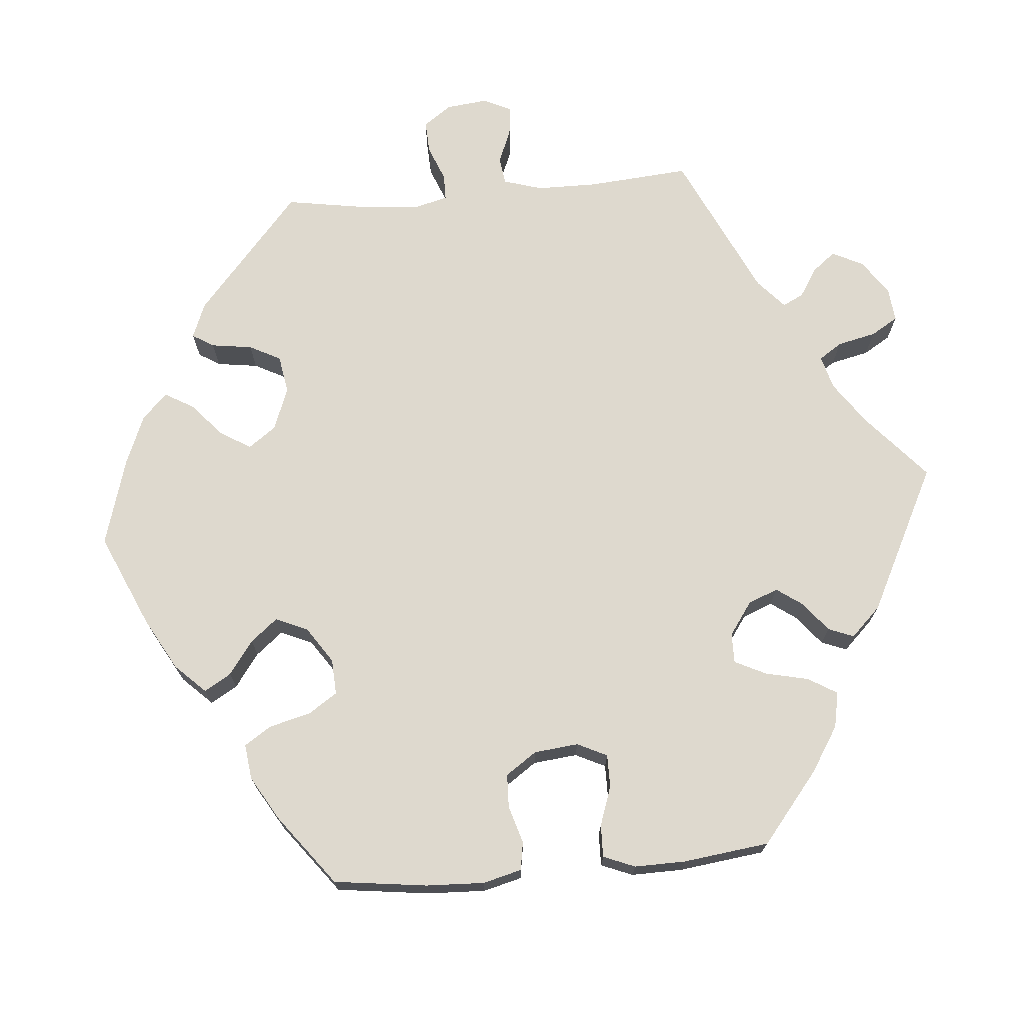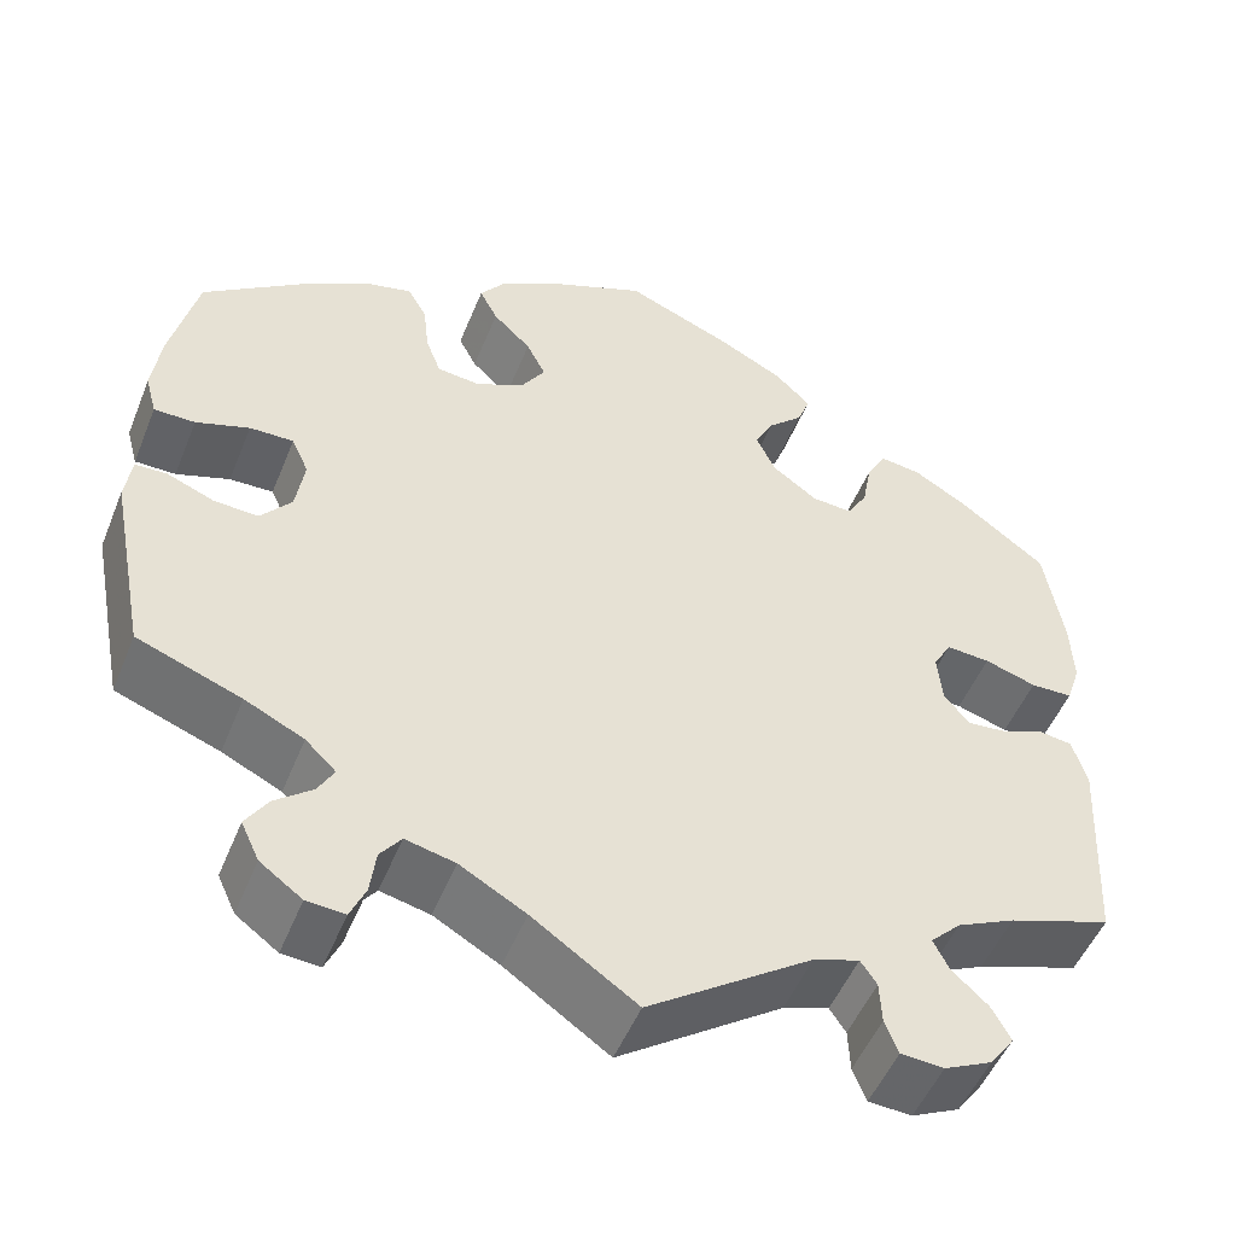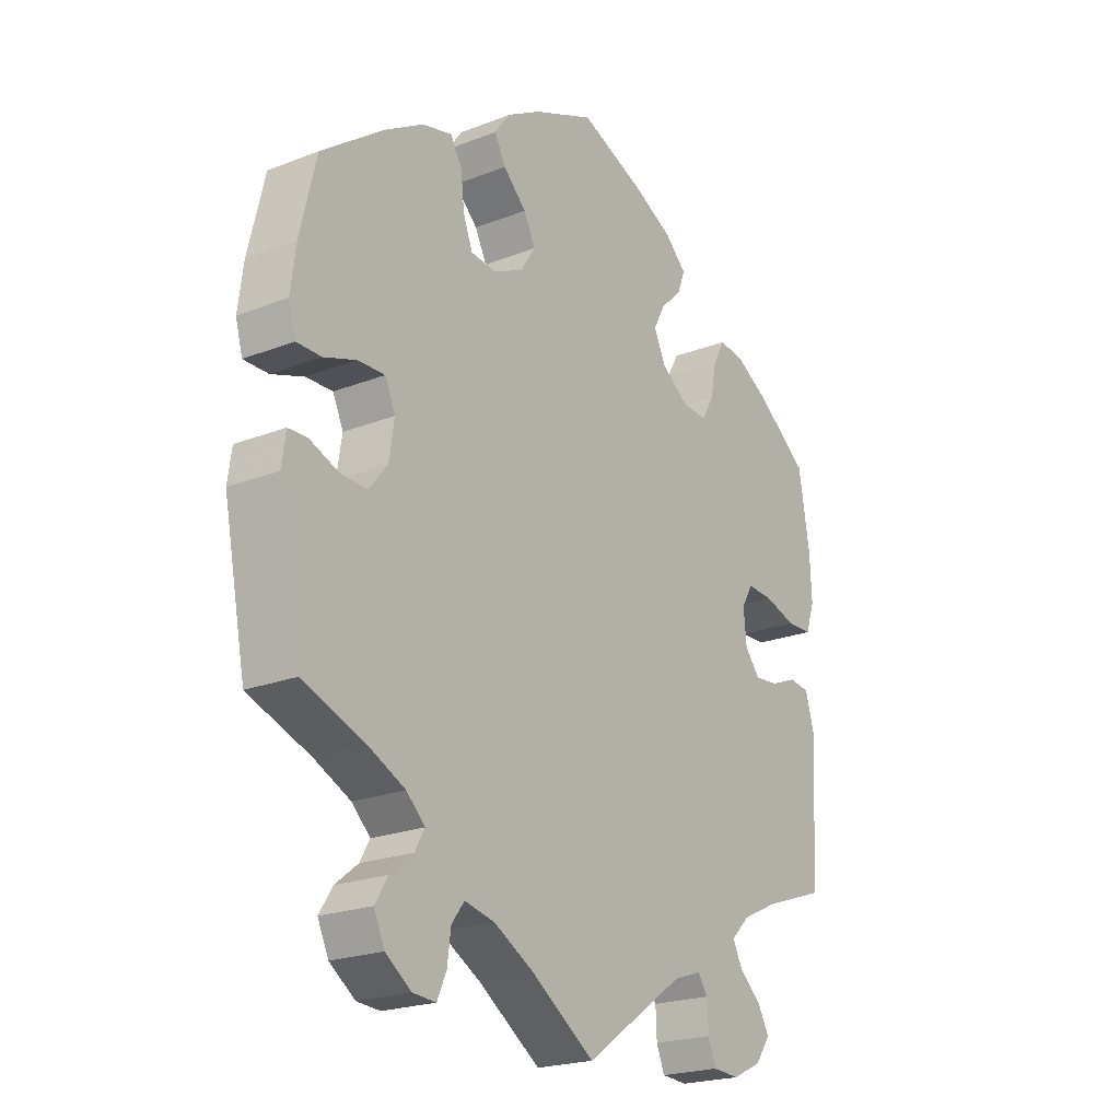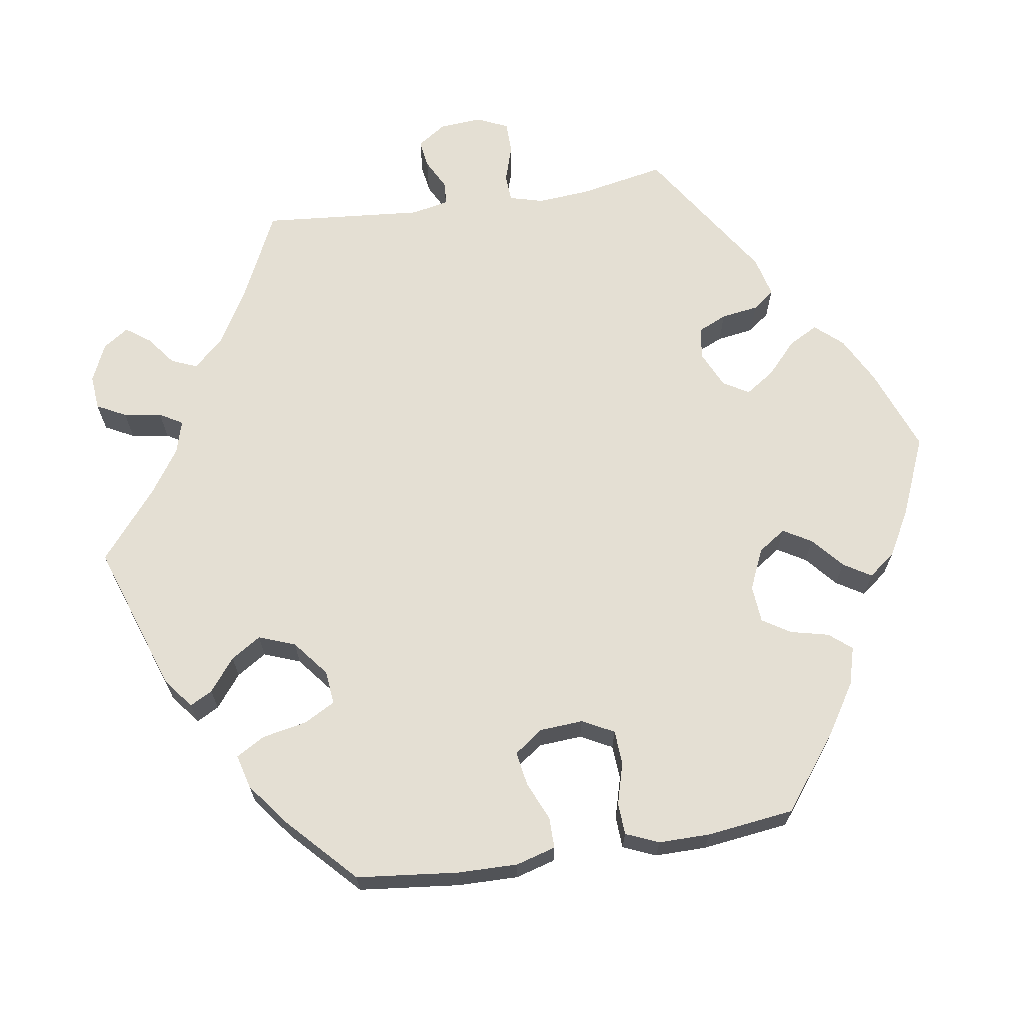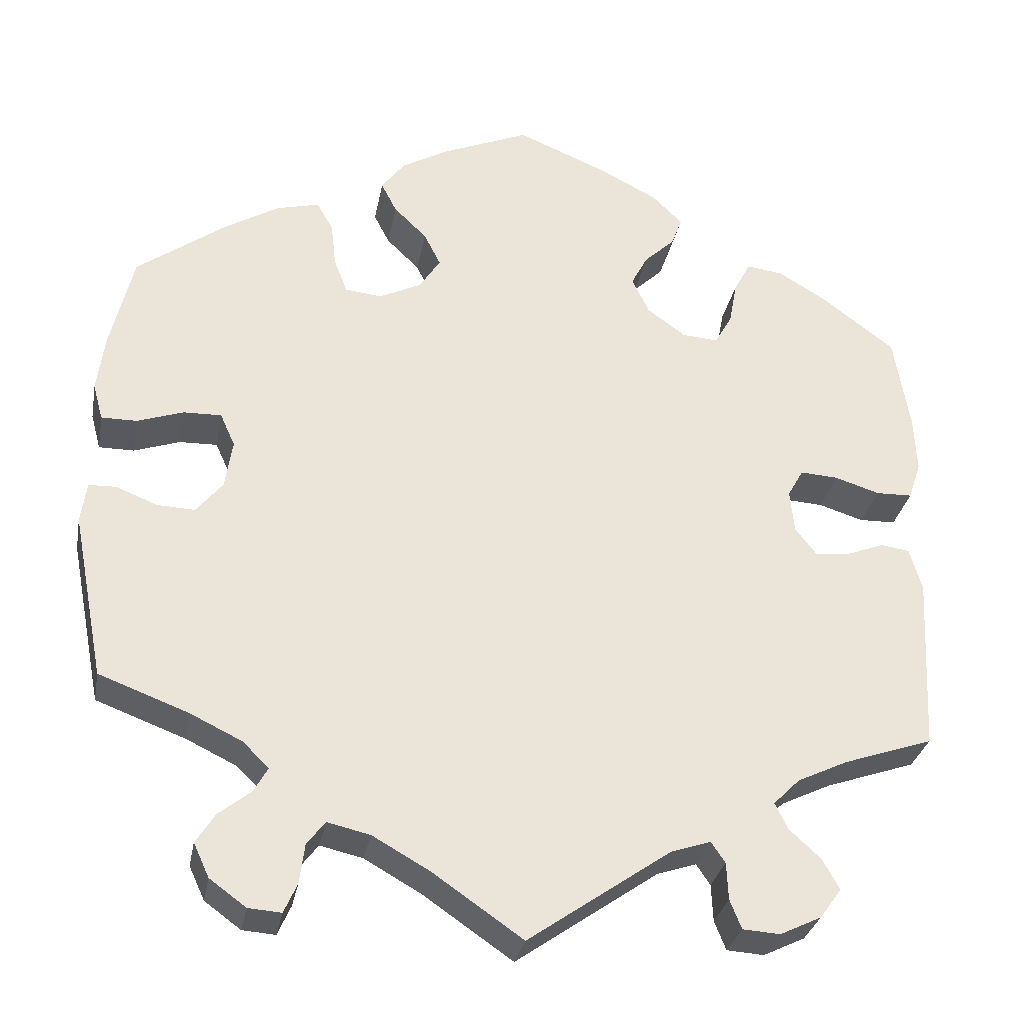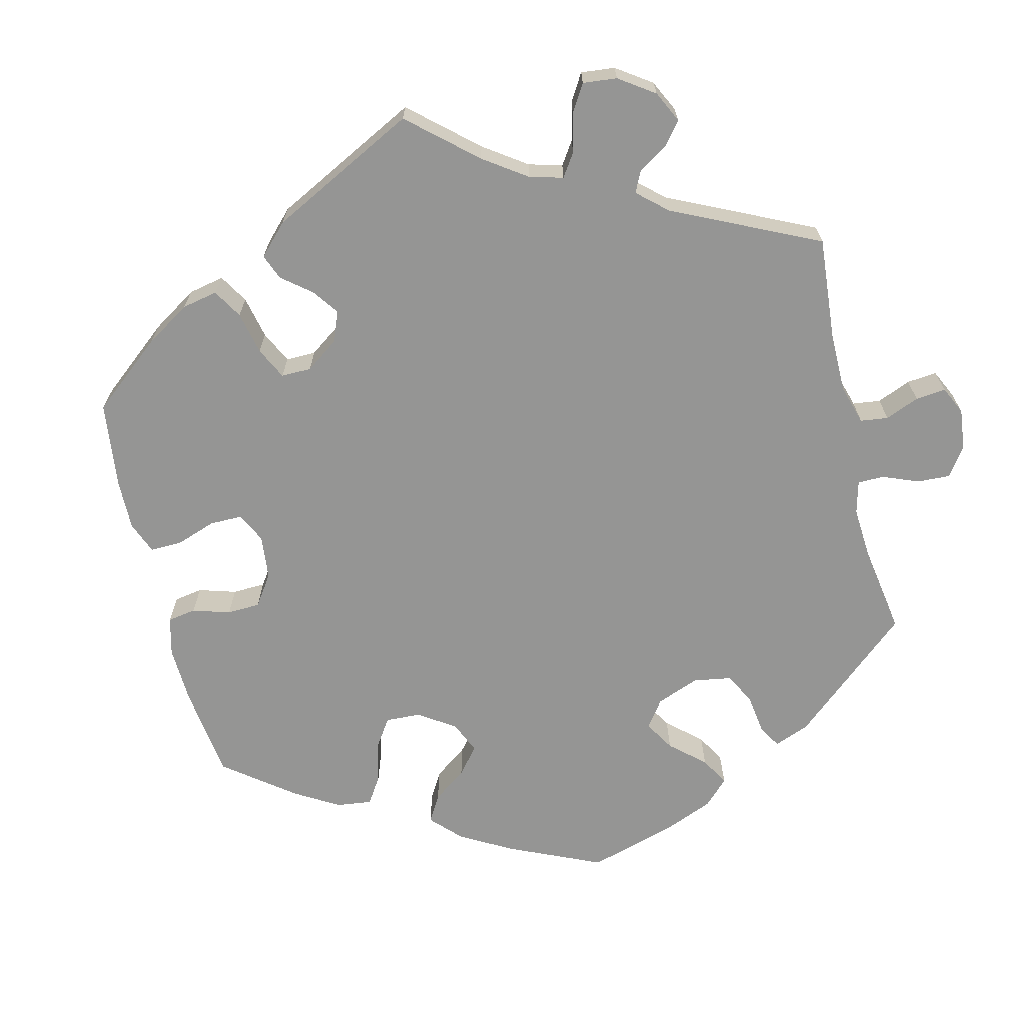
<metadata>
{"format":"obj","ext":"obj","renderer":"f3d","projection":"perspective","resolution":1024,"background":"white","views":[{"elev":71.5,"azim":24.9,"up":"+Y"},{"elev":-50.7,"azim":-21.7,"up":"+Z"},{"elev":-21.6,"azim":-55.4,"up":"+Z"},{"elev":66.8,"azim":-38.8,"up":"+Y"},{"elev":-30.4,"azim":-10.5,"up":"+Z"},{"elev":-67.4,"azim":133.5,"up":"+Y"}]}
</metadata>
<code>
v -0.54 0.07 -0.087
v -0.533 0.07 -0.038
v -0.5 0.07 -0.037
v -0.45 0.07 -0.057
v -0.404 0.07 -0.059
v -0.372 0.07 -0.02
v -0.363 0.07 0.039
v -0.381 0.07 0.079
v -0.427 0.07 0.078
v -0.483 0.07 0.059
v -0.526 0.07 0.059
v -0.538 0.07 0.103
v -0.529 0.07 0.172
v -0.501 0.07 0.289
v -0.394 0.07 0.367
v -0.327 0.07 0.407
v -0.275 0.07 0.42
v -0.255 0.07 0.385
v -0.249 0.07 0.331
v -0.233 0.07 0.289
v -0.188 0.07 0.284
v -0.137 0.07 0.309
v -0.112 0.07 0.348
v -0.132 0.07 0.388
v -0.172 0.07 0.427
v -0.191 0.07 0.464
v -0.163 0.07 0.501
v -0.105 0.07 0.534
v 0 0.07 0.578
v 0.113 0.07 0.531
v 0.18 0.07 0.496
v 0.217 0.07 0.46
v 0.204 0.07 0.425
v 0.167 0.07 0.39
v 0.147 0.07 0.352
v 0.168 0.07 0.308
v 0.215 0.07 0.274
v 0.258 0.07 0.271
v 0.279 0.07 0.308
v 0.289 0.07 0.361
v 0.309 0.07 0.398
v 0.353 0.07 0.392
v 0.41 0.07 0.358
v 0.5 0.07 0.29
v 0.519 0.07 0.174
v 0.522 0.07 0.105
v 0.507 0.07 0.06
v 0.463 0.07 0.059
v 0.409 0.07 0.076
v 0.363 0.07 0.079
v 0.344 0.07 0.045
v 0.349 0.07 -0.007
v 0.375 0.07 -0.04
v 0.416 0.07 -0.036
v 0.462 0.07 -0.018
v 0.497 0.07 -0.023
v 0.512 0.07 -0.075
v 0.501 0.07 -0.288
v 0.393 0.07 -0.325
v 0.332 0.07 -0.354
v 0.3 0.07 -0.386
v 0.316 0.07 -0.418
v 0.354 0.07 -0.453
v 0.374 0.07 -0.489
v 0.348 0.07 -0.525
v 0.298 0.07 -0.549
v 0.253 0.07 -0.546
v 0.239 0.07 -0.511
v 0.237 0.07 -0.466
v 0.22 0.07 -0.441
v 0.172 0.07 -0.457
v 0 0.07 -0.577
v -0.109 0.07 -0.502
v -0.178 0.07 -0.463
v -0.23 0.07 -0.451
v -0.252 0.07 -0.48
v -0.258 0.07 -0.527
v -0.274 0.07 -0.563
v -0.314 0.07 -0.56
v -0.358 0.07 -0.528
v -0.377 0.07 -0.487
v -0.354 0.07 -0.451
v -0.315 0.07 -0.42
v -0.298 0.07 -0.39
v -0.33 0.07 -0.359
v -0.392 0.07 -0.329
v -0.501 0.07 -0.288
v -0.54 0 -0.087
v -0.533 0 -0.038
v -0.5 0 -0.037
v -0.45 0 -0.057
v -0.404 0 -0.059
v -0.372 0 -0.02
v -0.363 0 0.039
v -0.381 0 0.079
v -0.427 0 0.078
v -0.483 0 0.059
v -0.526 0 0.059
v -0.538 0 0.103
v -0.529 0 0.172
v -0.501 0 0.289
v -0.394 0 0.367
v -0.327 0 0.407
v -0.275 0 0.42
v -0.255 0 0.385
v -0.249 0 0.331
v -0.233 0 0.289
v -0.188 0 0.284
v -0.137 0 0.309
v -0.112 0 0.348
v -0.132 0 0.388
v -0.172 0 0.427
v -0.191 0 0.464
v -0.163 0 0.501
v -0.105 0 0.534
v 0 0 0.578
v 0.113 0 0.531
v 0.18 0 0.496
v 0.217 0 0.46
v 0.204 0 0.425
v 0.167 0 0.39
v 0.147 0 0.352
v 0.168 0 0.308
v 0.215 0 0.274
v 0.258 0 0.271
v 0.279 0 0.308
v 0.289 0 0.361
v 0.309 0 0.398
v 0.353 0 0.392
v 0.41 0 0.358
v 0.5 0 0.29
v 0.519 0 0.174
v 0.522 0 0.105
v 0.507 0 0.06
v 0.463 0 0.059
v 0.409 0 0.076
v 0.363 0 0.079
v 0.344 0 0.045
v 0.349 0 -0.007
v 0.375 0 -0.04
v 0.416 0 -0.036
v 0.462 0 -0.018
v 0.497 0 -0.023
v 0.512 0 -0.075
v 0.501 0 -0.288
v 0.393 0 -0.325
v 0.332 0 -0.354
v 0.3 0 -0.386
v 0.316 0 -0.418
v 0.354 0 -0.453
v 0.374 0 -0.489
v 0.348 0 -0.525
v 0.298 0 -0.549
v 0.253 0 -0.546
v 0.239 0 -0.511
v 0.237 0 -0.466
v 0.22 0 -0.441
v 0.172 0 -0.457
v 0 0 -0.577
v -0.109 0 -0.502
v -0.178 0 -0.463
v -0.23 0 -0.451
v -0.252 0 -0.48
v -0.258 0 -0.527
v -0.274 0 -0.563
v -0.314 0 -0.56
v -0.358 0 -0.528
v -0.377 0 -0.487
v -0.354 0 -0.451
v -0.315 0 -0.42
v -0.298 0 -0.39
v -0.33 0 -0.359
v -0.392 0 -0.329
v -0.501 0 -0.288
f 86 87 1 2
f 85 86 2 3
f 84 85 3 4
f 80 81 82 83
f 80 83 84
f 79 80 84
f 76 77 78 79
f 75 76 79 84
f 74 75 84 4
f 71 72 73
f 70 71 73 74
f 66 67 68 69
f 66 69 70
f 65 66 70
f 62 63 64 65
f 61 62 65 70
f 60 61 70 74
f 56 57 58 59
f 54 55 56 59
f 53 54 59 60
f 52 53 60 74
f 46 47 48 49
f 46 49 50
f 45 46 50
f 44 45 50
f 43 44 50
f 42 43 50 51
f 39 40 41 42
f 38 39 42 51
f 31 32 33 34
f 31 34 35
f 30 31 35
f 29 30 35
f 28 29 35 36
f 24 25 26 27
f 23 24 27 28
f 16 17 18 19
f 16 19 20
f 15 16 20
f 14 15 20
f 13 14 20 21
f 9 10 11 12
f 8 9 12 13
f 74 4 5
f 74 5 6
f 52 74 6 7
f 37 38 51 52
f 36 37 52 7
f 23 28 36
f 22 23 36
f 21 22 36 7
f 8 13 21
f 7 8 21
f 89 88 174 173
f 90 89 173 172
f 91 90 172 171
f 170 169 168 167
f 171 170 167
f 171 167 166
f 166 165 164 163
f 171 166 163 162
f 91 171 162 161
f 160 159 158
f 161 160 158 157
f 156 155 154 153
f 157 156 153
f 157 153 152
f 152 151 150 149
f 157 152 149 148
f 161 157 148 147
f 146 145 144 143
f 146 143 142 141
f 147 146 141 140
f 161 147 140 139
f 136 135 134 133
f 137 136 133
f 137 133 132
f 137 132 131
f 137 131 130
f 138 137 130 129
f 129 128 127 126
f 138 129 126 125
f 121 120 119 118
f 122 121 118
f 122 118 117
f 122 117 116
f 123 122 116 115
f 114 113 112 111
f 115 114 111 110
f 106 105 104 103
f 107 106 103
f 107 103 102
f 107 102 101
f 108 107 101 100
f 99 98 97 96
f 100 99 96 95
f 92 91 161
f 93 92 161
f 94 93 161 139
f 139 138 125 124
f 94 139 124 123
f 123 115 110
f 123 110 109
f 94 123 109 108
f 108 100 95
f 108 95 94
f 1 88 89 2
f 2 89 90 3
f 3 90 91 4
f 4 91 92 5
f 5 92 93 6
f 6 93 94 7
f 7 94 95 8
f 8 95 96 9
f 9 96 97 10
f 10 97 98 11
f 11 98 99 12
f 12 99 100 13
f 13 100 101 14
f 14 101 102 15
f 15 102 103 16
f 16 103 104 17
f 17 104 105 18
f 18 105 106 19
f 19 106 107 20
f 20 107 108 21
f 21 108 109 22
f 22 109 110 23
f 23 110 111 24
f 24 111 112 25
f 25 112 113 26
f 26 113 114 27
f 27 114 115 28
f 28 115 116 29
f 29 116 117 30
f 30 117 118 31
f 31 118 119 32
f 32 119 120 33
f 33 120 121 34
f 34 121 122 35
f 35 122 123 36
f 36 123 124 37
f 37 124 125 38
f 38 125 126 39
f 39 126 127 40
f 40 127 128 41
f 41 128 129 42
f 42 129 130 43
f 43 130 131 44
f 44 131 132 45
f 45 132 133 46
f 46 133 134 47
f 47 134 135 48
f 48 135 136 49
f 49 136 137 50
f 50 137 138 51
f 51 138 139 52
f 52 139 140 53
f 53 140 141 54
f 54 141 142 55
f 55 142 143 56
f 56 143 144 57
f 57 144 145 58
f 58 145 146 59
f 59 146 147 60
f 60 147 148 61
f 61 148 149 62
f 62 149 150 63
f 63 150 151 64
f 64 151 152 65
f 65 152 153 66
f 66 153 154 67
f 67 154 155 68
f 68 155 156 69
f 69 156 157 70
f 70 157 158 71
f 71 158 159 72
f 72 159 160 73
f 73 160 161 74
f 74 161 162 75
f 75 162 163 76
f 76 163 164 77
f 77 164 165 78
f 78 165 166 79
f 79 166 167 80
f 80 167 168 81
f 81 168 169 82
f 82 169 170 83
f 83 170 171 84
f 84 171 172 85
f 85 172 173 86
f 86 173 174 87
f 87 174 88 1

</code>
